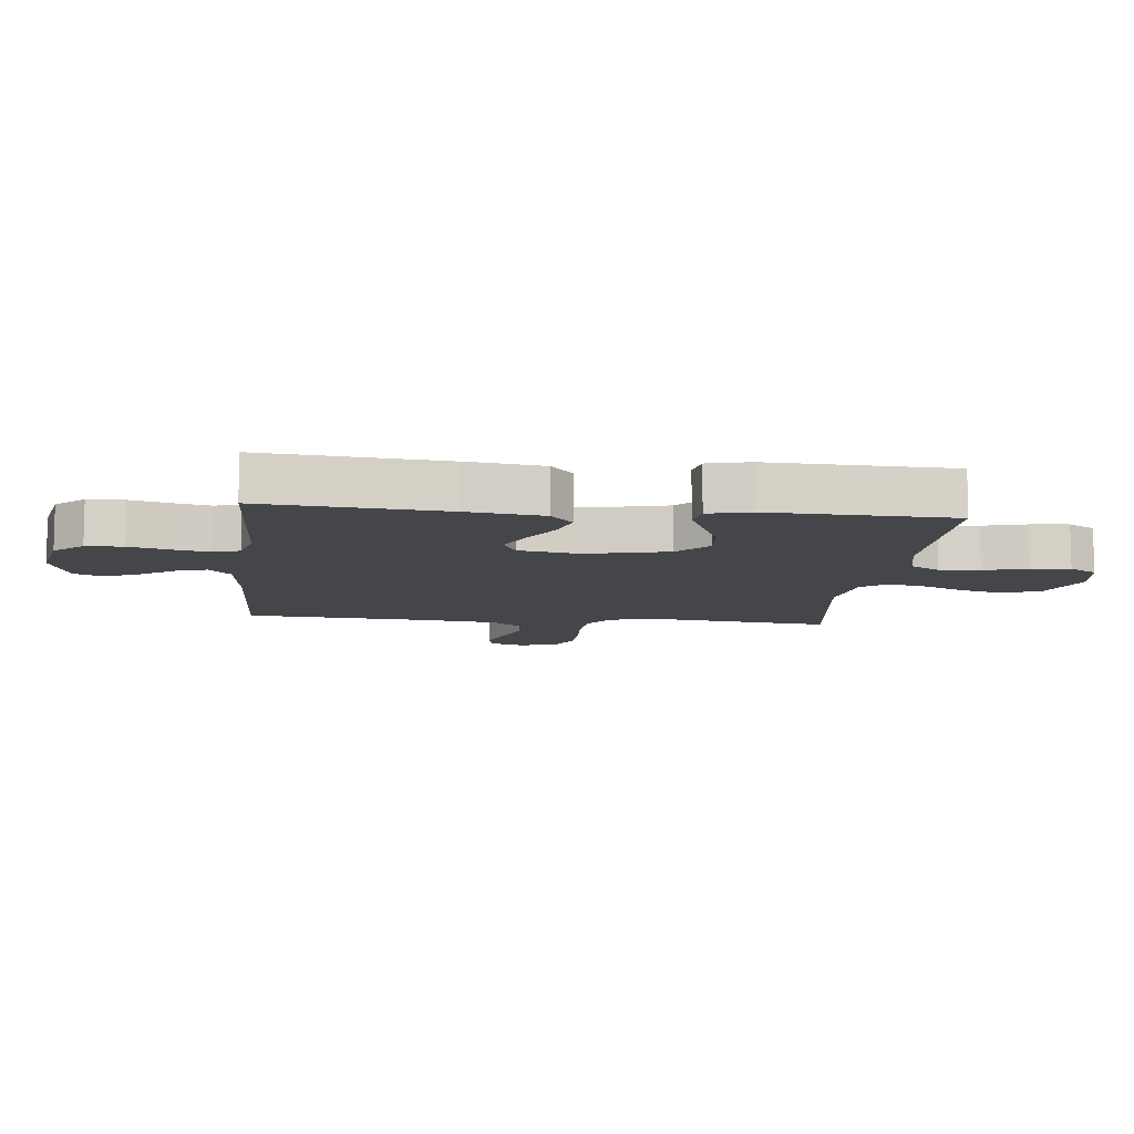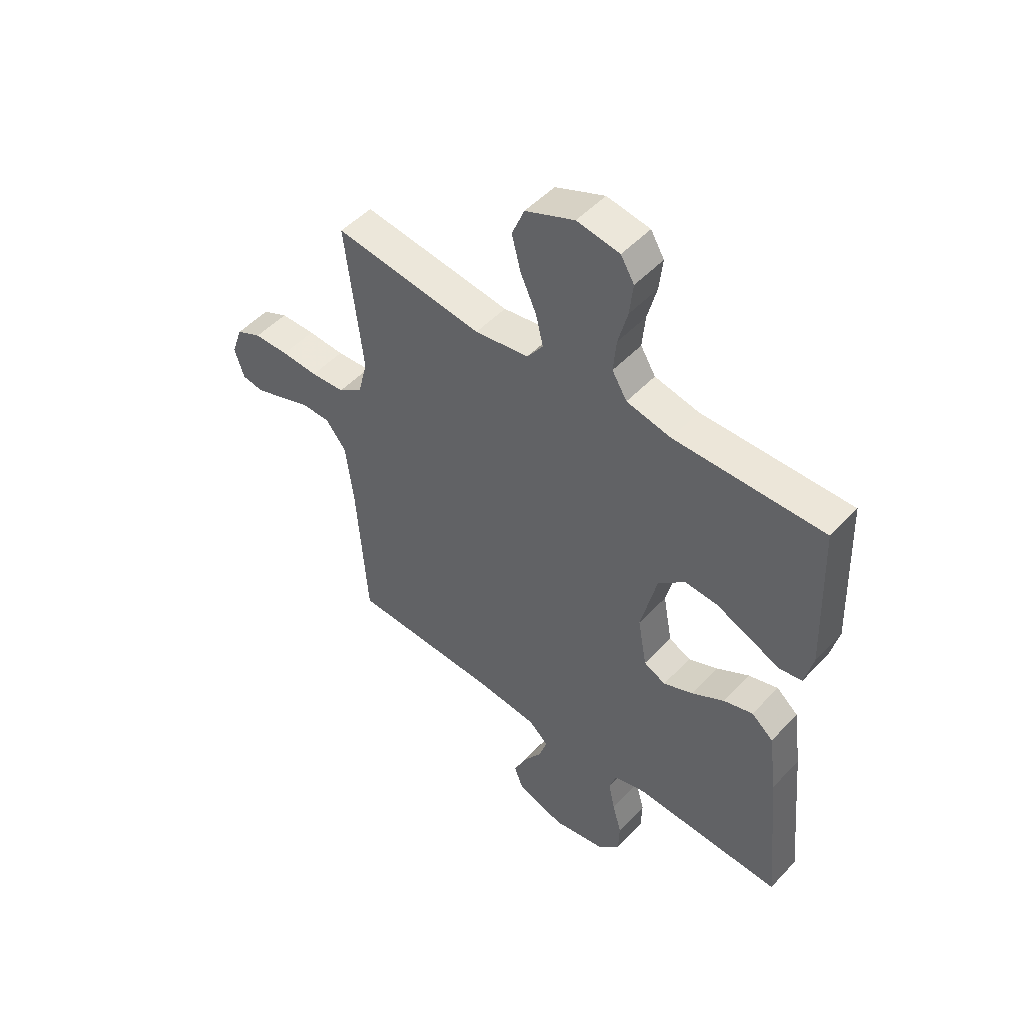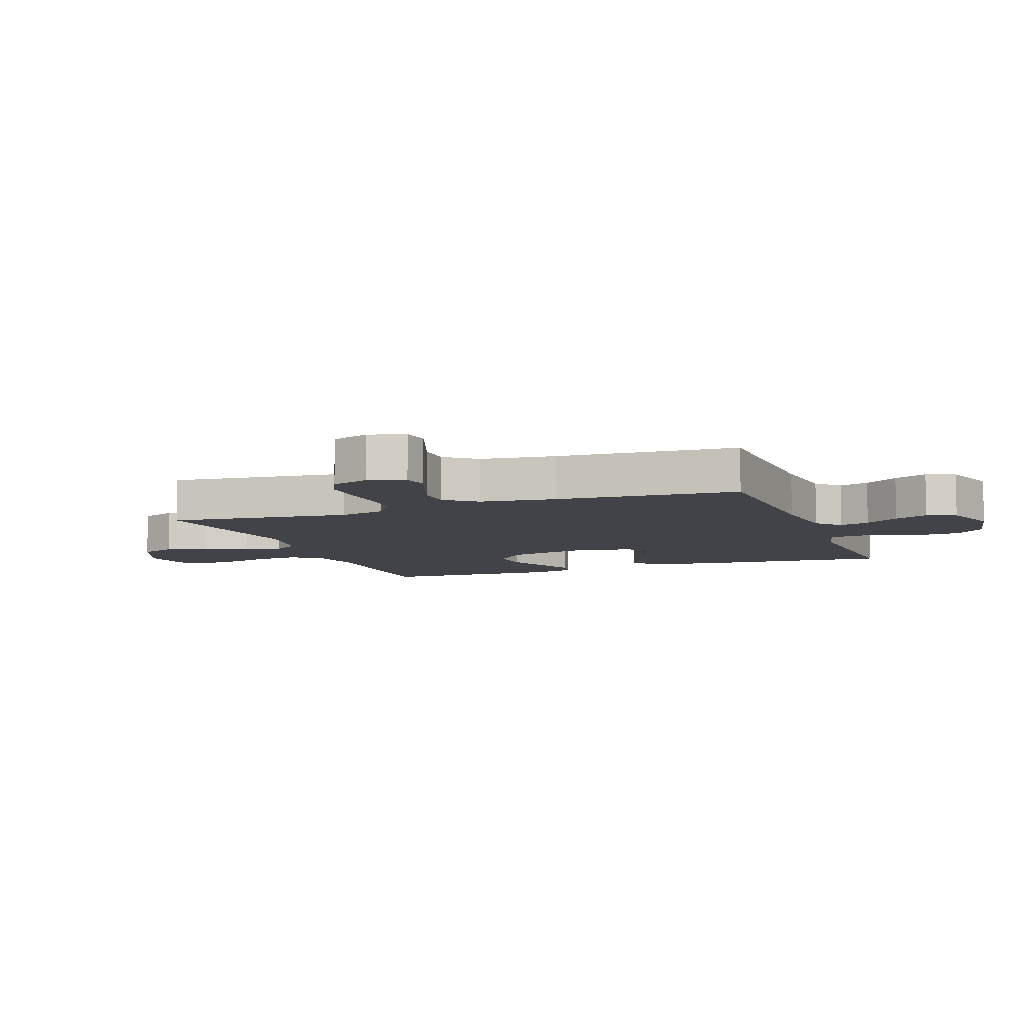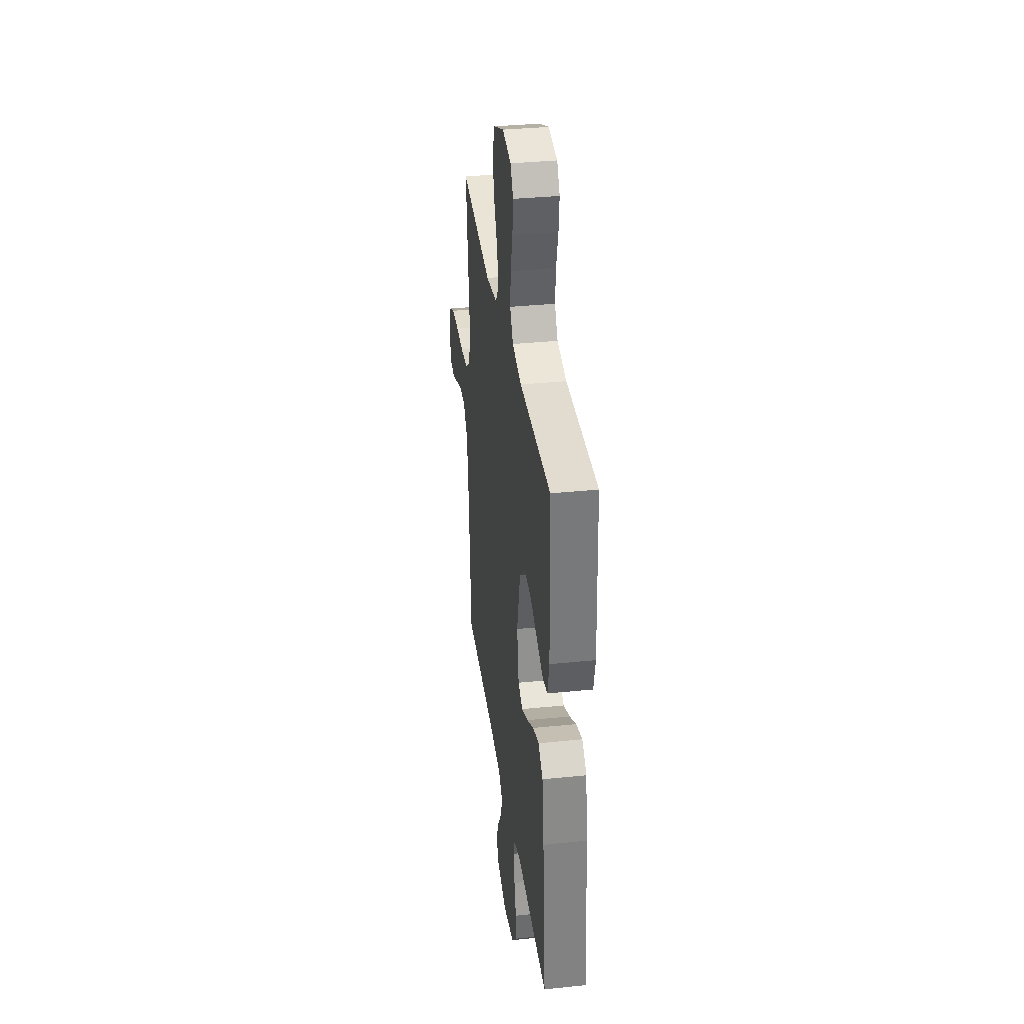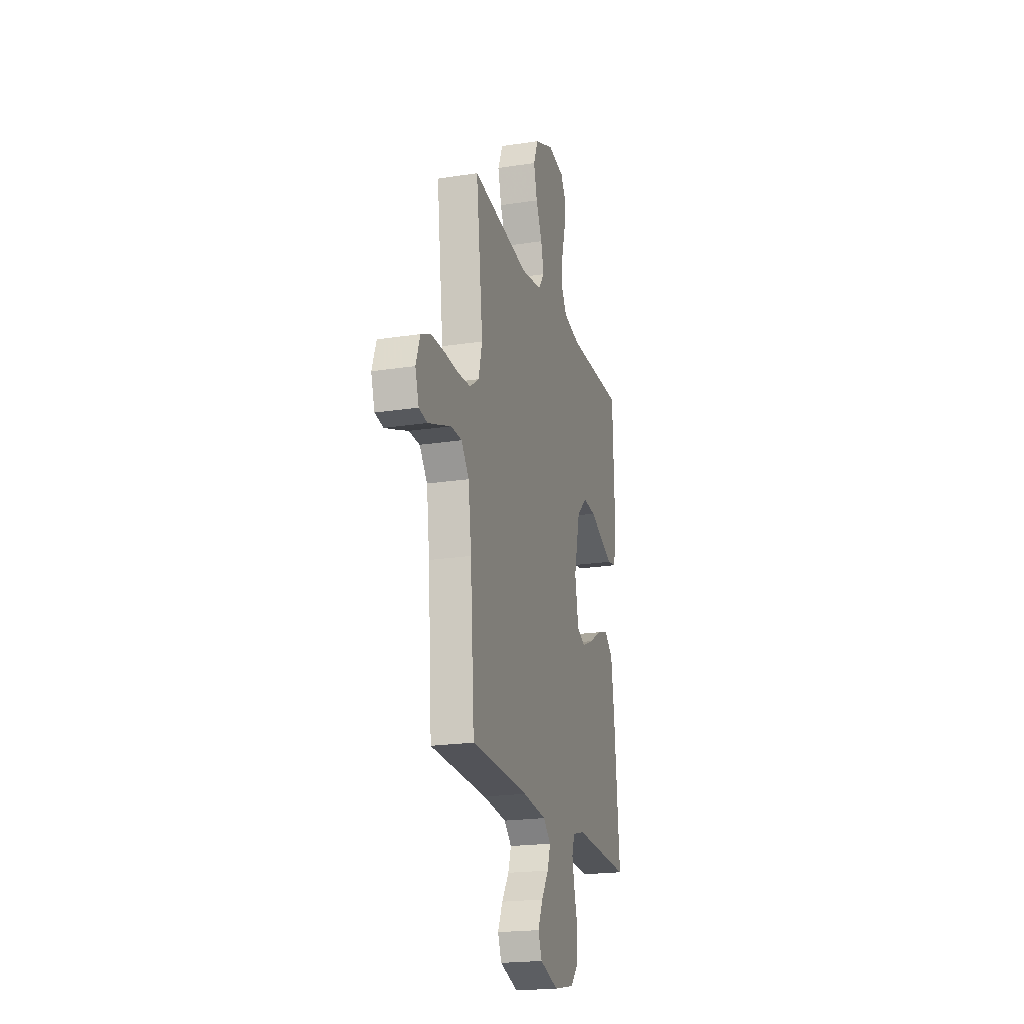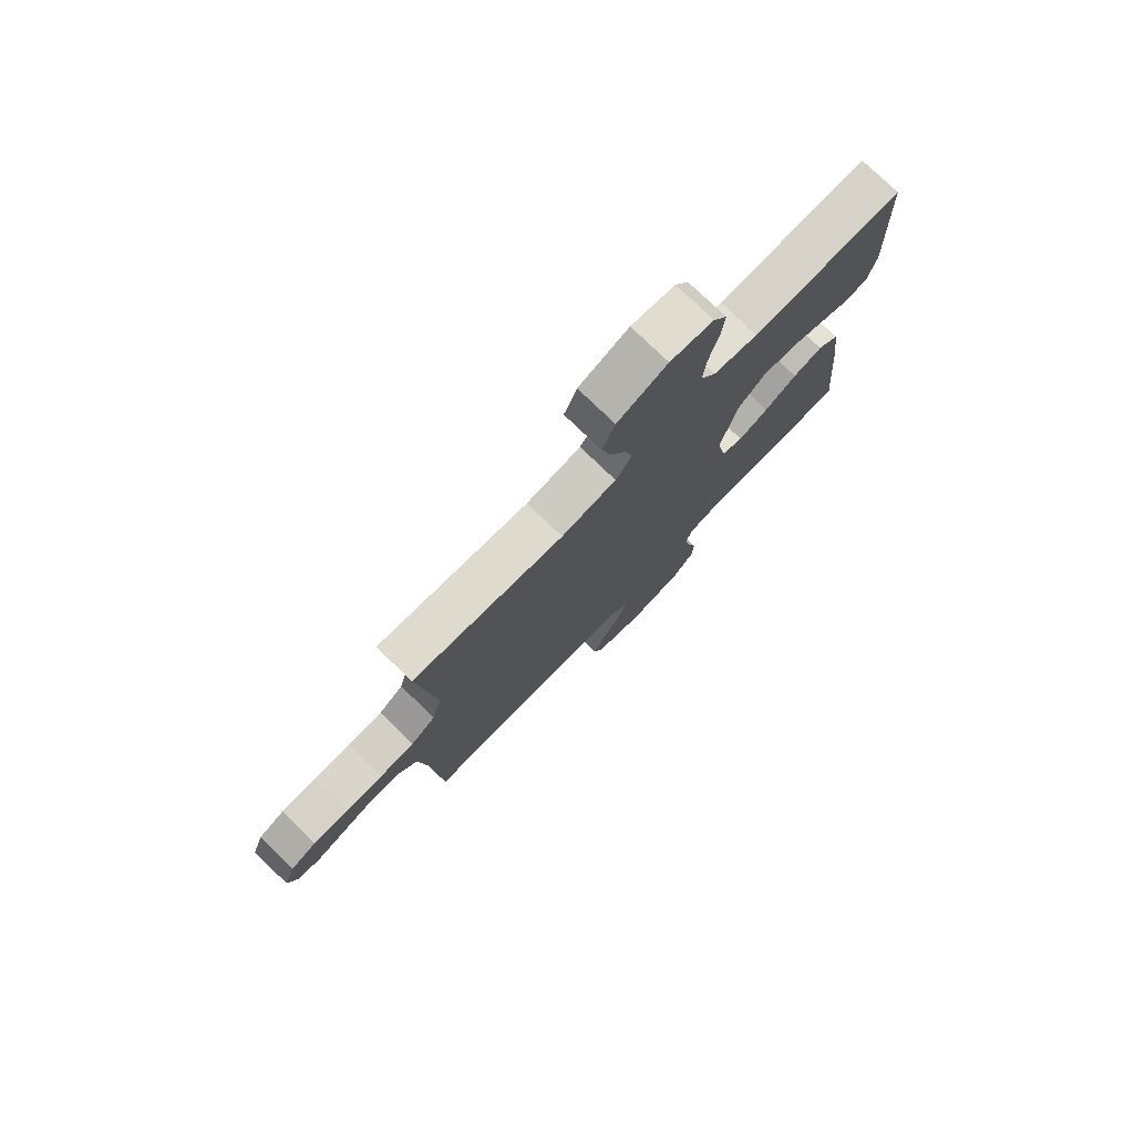
<metadata>
{"format":"obj","ext":"obj","renderer":"f3d","projection":"perspective","resolution":1024,"background":"white","views":[{"elev":-9.8,"azim":-96.1,"up":"+Y"},{"elev":49.9,"azim":-138.9,"up":"+Z"},{"elev":-7.6,"azim":110.5,"up":"+Y"},{"elev":34.9,"azim":-97.8,"up":"+Z"},{"elev":-20.8,"azim":105.6,"up":"+Z"},{"elev":77.2,"azim":134.0,"up":"+Z"}]}
</metadata>
<code>
v 0.5 0.07 -0.5
v 0.2 0.07 -0.51
v 0.075 0.07 -0.523
v 0.036 0.07 -0.559
v 0.052 0.07 -0.609
v 0.09 0.07 -0.666
v 0.115 0.07 -0.722
v 0.096 0.07 -0.77
v 0 0.07 -0.801
v -0.108 0.07 -0.78
v -0.151 0.07 -0.733
v -0.153 0.07 -0.672
v -0.135 0.07 -0.607
v -0.122 0.07 -0.547
v -0.136 0.07 -0.504
v -0.2 0.07 -0.487
v -0.5 0.07 -0.5
v -0.472 0.07 -0.2
v -0.455 0.07 -0.076
v -0.411 0.07 -0.039
v -0.352 0.07 -0.057
v -0.287 0.07 -0.095
v -0.227 0.07 -0.121
v -0.183 0.07 -0.1
v -0.165 0.07 0
v -0.197 0.07 0.134
v -0.251 0.07 0.183
v -0.318 0.07 0.178
v -0.387 0.07 0.148
v -0.449 0.07 0.122
v -0.494 0.07 0.13
v -0.511 0.07 0.2
v -0.5 0.07 0.5
v -0.2 0.07 0.497
v -0.111 0.07 0.516
v -0.081 0.07 0.565
v -0.087 0.07 0.631
v -0.106 0.07 0.703
v -0.113 0.07 0.767
v -0.086 0.07 0.812
v 0 0.07 0.826
v 0.099 0.07 0.785
v 0.124 0.07 0.724
v 0.106 0.07 0.654
v 0.074 0.07 0.584
v 0.059 0.07 0.522
v 0.091 0.07 0.478
v 0.2 0.07 0.461
v 0.5 0.07 0.5
v 0.465 0.07 0.2
v 0.484 0.07 0.123
v 0.533 0.07 0.089
v 0.602 0.07 0.084
v 0.676 0.07 0.088
v 0.746 0.07 0.087
v 0.797 0.07 0.063
v 0.819 0.07 0
v 0.8 0.07 -0.06
v 0.756 0.07 -0.067
v 0.697 0.07 -0.046
v 0.635 0.07 -0.023
v 0.578 0.07 -0.024
v 0.537 0.07 -0.075
v 0.521 0.07 -0.2
v 0.5 0 -0.5
v 0.2 0 -0.51
v 0.075 0 -0.523
v 0.036 0 -0.559
v 0.052 0 -0.609
v 0.09 0 -0.666
v 0.115 0 -0.722
v 0.096 0 -0.77
v 0 0 -0.801
v -0.108 0 -0.78
v -0.151 0 -0.733
v -0.153 0 -0.672
v -0.135 0 -0.607
v -0.122 0 -0.547
v -0.136 0 -0.504
v -0.2 0 -0.487
v -0.5 0 -0.5
v -0.472 0 -0.2
v -0.455 0 -0.076
v -0.411 0 -0.039
v -0.352 0 -0.057
v -0.287 0 -0.095
v -0.227 0 -0.121
v -0.183 0 -0.1
v -0.165 0 0
v -0.197 0 0.134
v -0.251 0 0.183
v -0.318 0 0.178
v -0.387 0 0.148
v -0.449 0 0.122
v -0.494 0 0.13
v -0.511 0 0.2
v -0.5 0 0.5
v -0.2 0 0.497
v -0.111 0 0.516
v -0.081 0 0.565
v -0.087 0 0.631
v -0.106 0 0.703
v -0.113 0 0.767
v -0.086 0 0.812
v 0 0 0.826
v 0.099 0 0.785
v 0.124 0 0.724
v 0.106 0 0.654
v 0.074 0 0.584
v 0.059 0 0.522
v 0.091 0 0.478
v 0.2 0 0.461
v 0.5 0 0.5
v 0.465 0 0.2
v 0.484 0 0.123
v 0.533 0 0.089
v 0.602 0 0.084
v 0.676 0 0.088
v 0.746 0 0.087
v 0.797 0 0.063
v 0.819 0 0
v 0.8 0 -0.06
v 0.756 0 -0.067
v 0.697 0 -0.046
v 0.635 0 -0.023
v 0.578 0 -0.024
v 0.537 0 -0.075
v 0.521 0 -0.2
f 58 59 60 61
f 56 57 58 61
f 56 61 62
f 53 54 55 56
f 52 53 56 62
f 51 52 62 63
f 48 49 50
f 47 48 50 51
f 42 43 44 45
f 42 45 46
f 41 42 46
f 40 41 46
f 37 38 39 40
f 36 37 40 46
f 35 36 46 47
f 31 32 33 34
f 28 29 30 31
f 28 31 34 35
f 19 20 21 22
f 19 22 23
f 16 17 18 19
f 15 16 19 23
f 14 15 23 24
f 10 11 12 13
f 10 13 14
f 9 10 14
f 5 6 7 8
f 4 5 8 9
f 64 1 2
f 64 2 3
f 63 64 3
f 51 63 3 4
f 47 51 4
f 27 28 35 47
f 26 27 47
f 25 26 47 4
f 14 24 25
f 4 9 14 25
f 125 124 123 122
f 125 122 121 120
f 126 125 120
f 120 119 118 117
f 126 120 117 116
f 127 126 116 115
f 114 113 112
f 115 114 112 111
f 109 108 107 106
f 110 109 106
f 110 106 105
f 110 105 104
f 104 103 102 101
f 110 104 101 100
f 111 110 100 99
f 98 97 96 95
f 95 94 93 92
f 99 98 95 92
f 86 85 84 83
f 87 86 83
f 83 82 81 80
f 87 83 80 79
f 88 87 79 78
f 77 76 75 74
f 78 77 74
f 78 74 73
f 72 71 70 69
f 73 72 69 68
f 66 65 128
f 67 66 128
f 67 128 127
f 68 67 127 115
f 68 115 111
f 111 99 92 91
f 111 91 90
f 68 111 90 89
f 89 88 78
f 89 78 73 68
f 1 65 66 2
f 2 66 67 3
f 3 67 68 4
f 4 68 69 5
f 5 69 70 6
f 6 70 71 7
f 7 71 72 8
f 8 72 73 9
f 9 73 74 10
f 10 74 75 11
f 11 75 76 12
f 12 76 77 13
f 13 77 78 14
f 14 78 79 15
f 15 79 80 16
f 16 80 81 17
f 17 81 82 18
f 18 82 83 19
f 19 83 84 20
f 20 84 85 21
f 21 85 86 22
f 22 86 87 23
f 23 87 88 24
f 24 88 89 25
f 25 89 90 26
f 26 90 91 27
f 27 91 92 28
f 28 92 93 29
f 29 93 94 30
f 30 94 95 31
f 31 95 96 32
f 32 96 97 33
f 33 97 98 34
f 34 98 99 35
f 35 99 100 36
f 36 100 101 37
f 37 101 102 38
f 38 102 103 39
f 39 103 104 40
f 40 104 105 41
f 41 105 106 42
f 42 106 107 43
f 43 107 108 44
f 44 108 109 45
f 45 109 110 46
f 46 110 111 47
f 47 111 112 48
f 48 112 113 49
f 49 113 114 50
f 50 114 115 51
f 51 115 116 52
f 52 116 117 53
f 53 117 118 54
f 54 118 119 55
f 55 119 120 56
f 56 120 121 57
f 57 121 122 58
f 58 122 123 59
f 59 123 124 60
f 60 124 125 61
f 61 125 126 62
f 62 126 127 63
f 63 127 128 64
f 64 128 65 1

</code>
